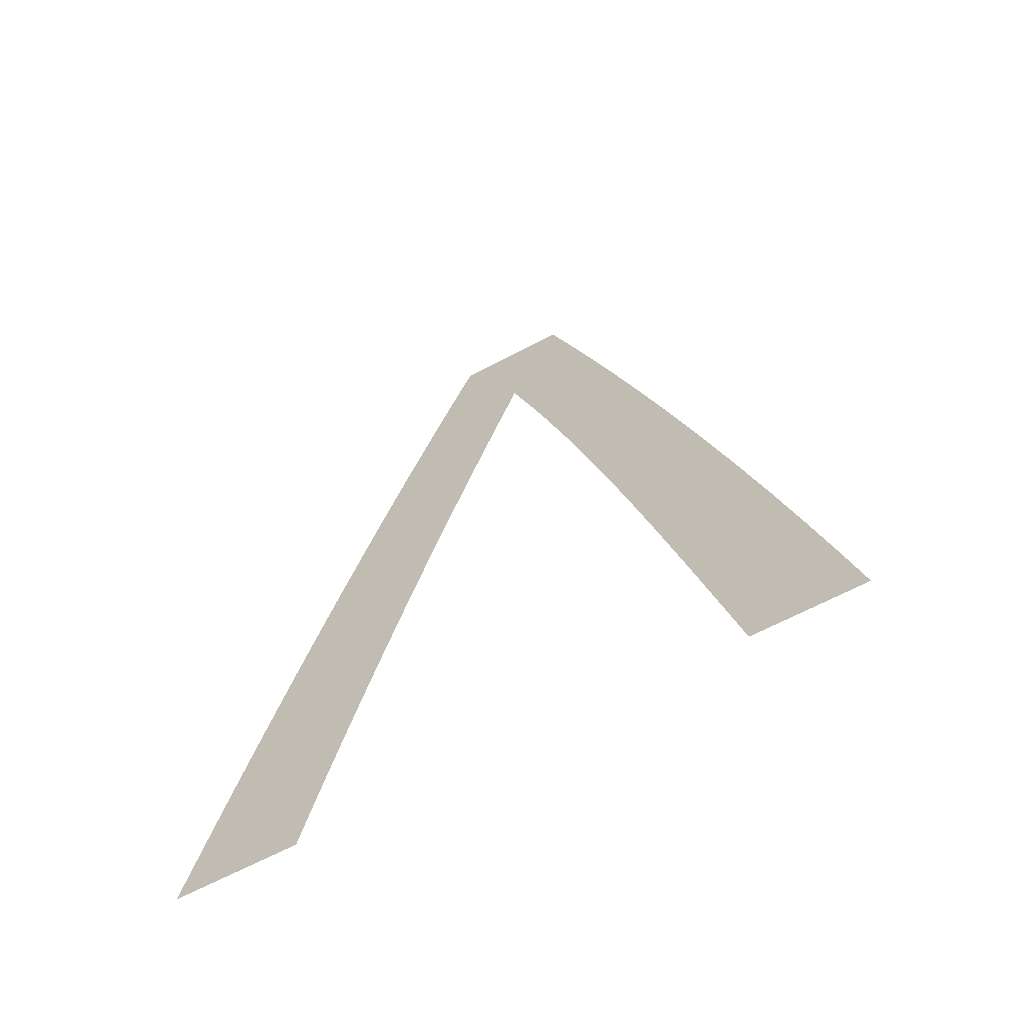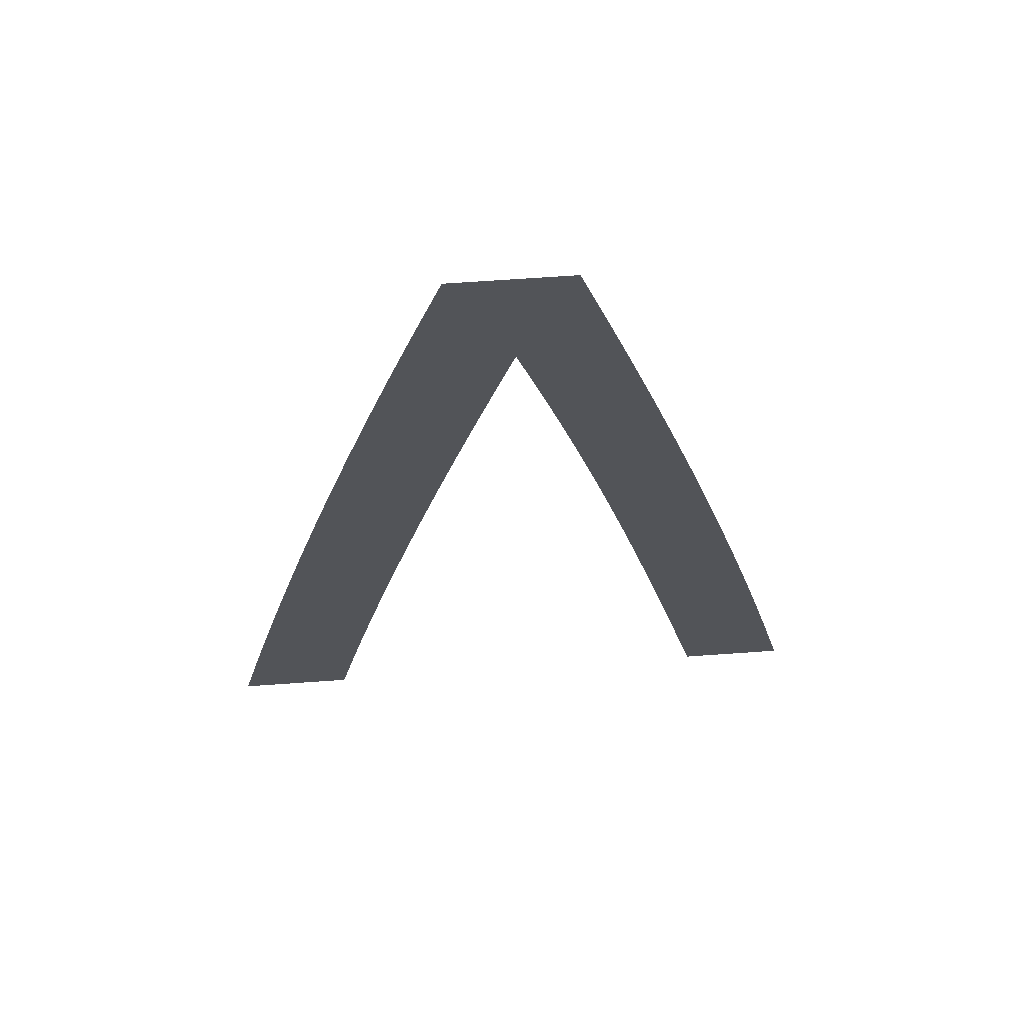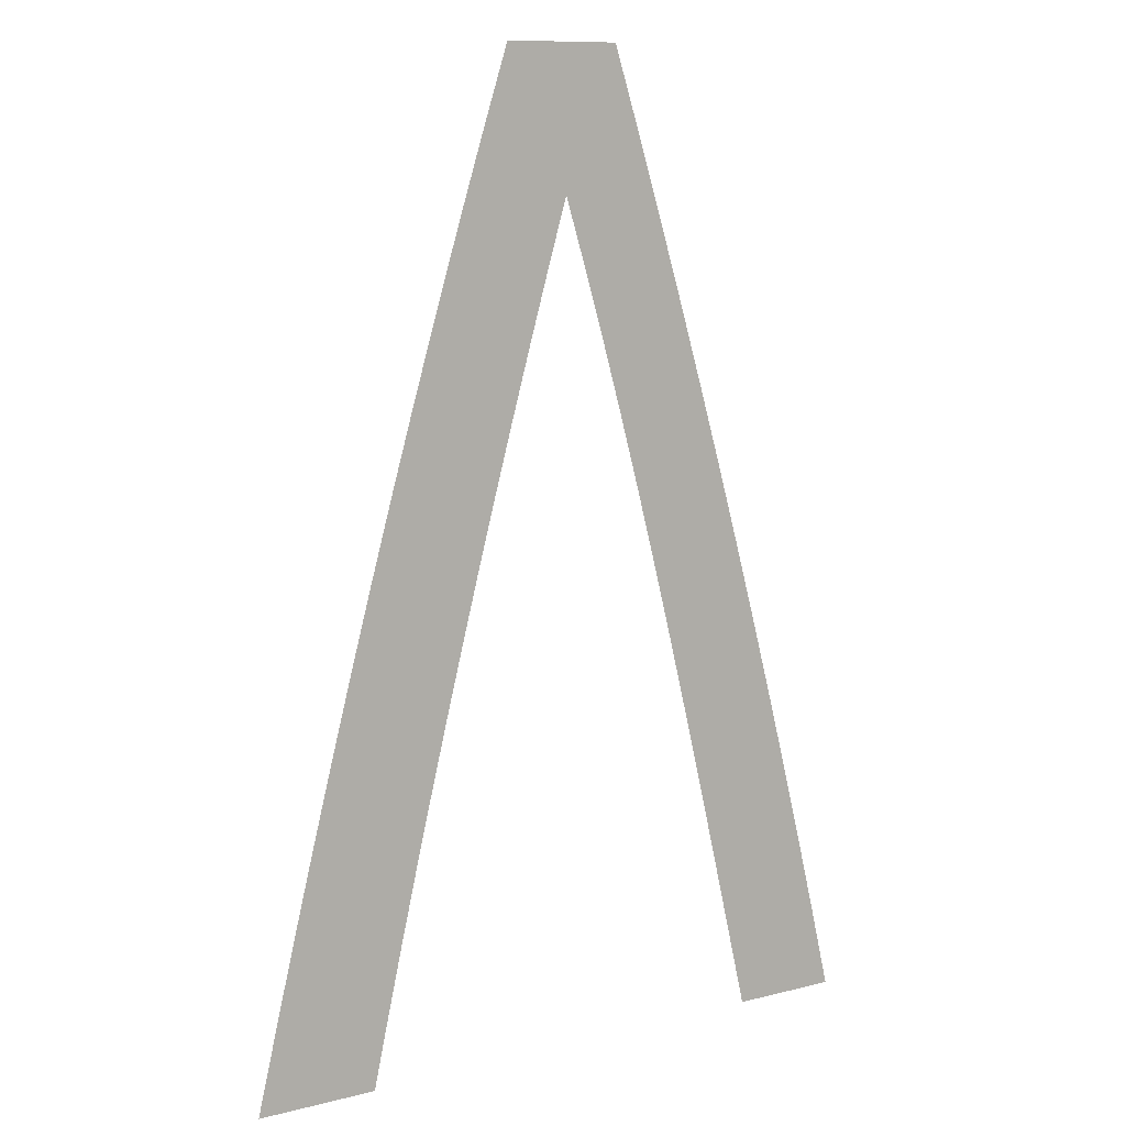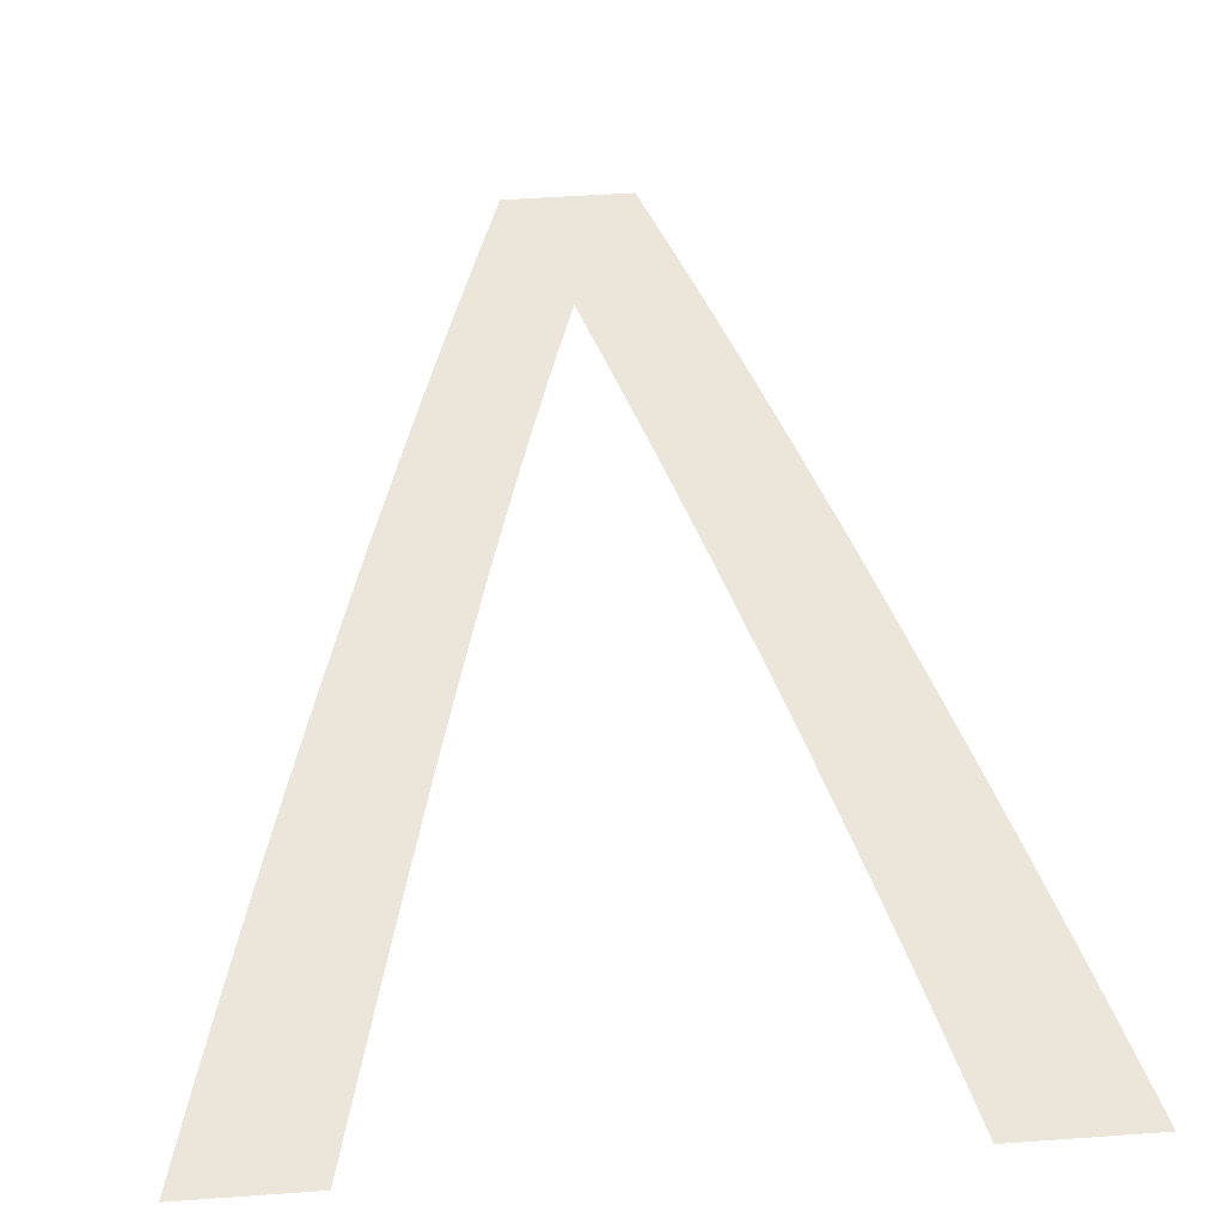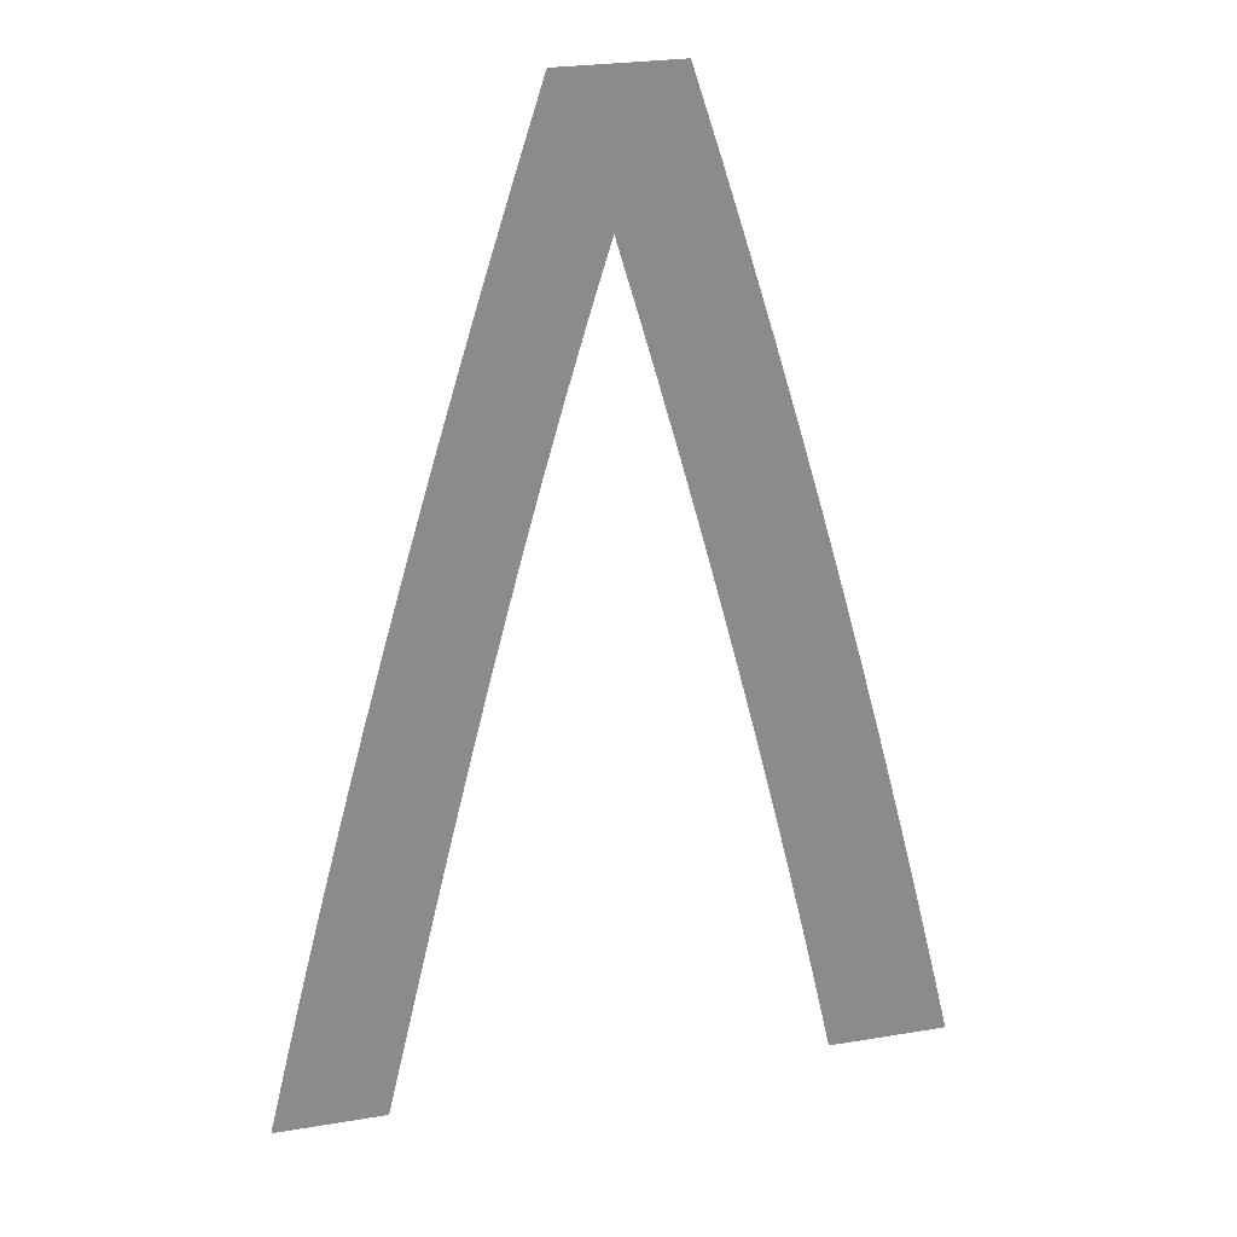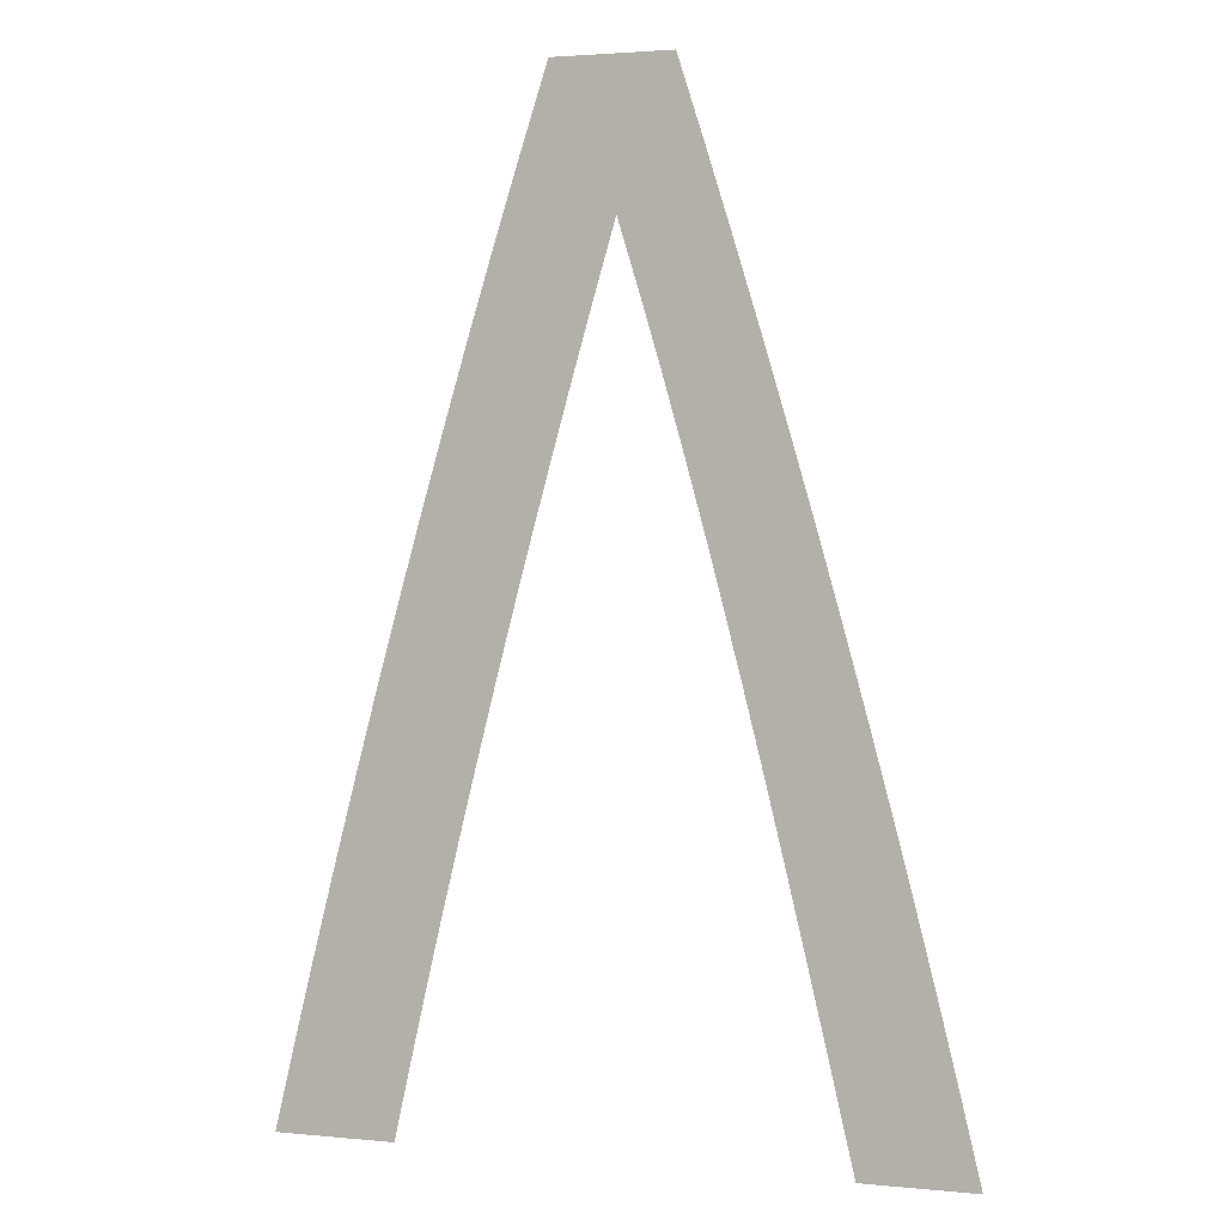
<metadata>
{"format":"obj","ext":"obj","renderer":"f3d","projection":"perspective","resolution":1024,"background":"white","views":[{"elev":-66.1,"azim":27.8,"up":"+Z"},{"elev":66.2,"azim":-4.1,"up":"+Z"},{"elev":10.5,"azim":-32.4,"up":"+Z"},{"elev":47.8,"azim":175.4,"up":"+Y"},{"elev":26.0,"azim":165.2,"up":"+Z"},{"elev":2.4,"azim":19.2,"up":"+Z"}]}
</metadata>
<code>
o Text.010
v -0.1948 0 -0.5578
v -0.1317 0 -0.6083
v -0.2069 0 -0.6083
v -0.1221 0 -0.5649
v 0.128 0 -0.5649
v 0.2069 0 -0.6083
v 0.1381 0 -0.6083
v 0.1948 0 -0.5576
v 0.1178 0 -0.5216
v -0.1122 0 -0.5215
v -0.1824 0 -0.5073
v 0.1823 0 -0.5069
v 0.1076 0 -0.4782
v -0.1021 0 -0.4781
v -0.1697 0 -0.4567
v 0.1694 0 -0.4562
v 0.09716 0 -0.4348
v -0.09162 0 -0.4346
v -0.1566 0 -0.4061
v 0.1561 0 -0.4055
v 0.08655 0 -0.3914
v -0.08088 0 -0.3912
v -0.1431 0 -0.3555
v 0.1425 0 -0.3548
v 0.07569 0 -0.3481
v -0.06984 0 -0.3477
v -0.1292 0 -0.3048
v 0.1284 0 -0.3041
v 0.06452 0 -0.3046
v -0.05851 0 -0.3042
v -0.115 0 -0.2541
v 0.05299 0 -0.2612
v -0.04691 0 -0.2608
v 0.114 0 -0.2534
v 0.04106 0 -0.2177
v -0.03502 0 -0.2173
v -0.1003 0 -0.2034
v 0.09924 0 -0.2028
v 0.02866 0 -0.1742
v -0.02286 0 -0.1739
v -0.08522 0 -0.1526
v 0.08406 0 -0.1521
v 0.01576 0 -0.1307
v -0.01042 0 -0.1305
v -0.06967 0 -0.1018
v 0.0685 0 -0.1014
v 0.002294 0 -0.08716
v -0.05365 0 -0.0509
v 0.05256 0 -0.05069
v -0.03716 0 0
v 0.03624 0 0
f 1 2 3
f 1 4 2
f 5 6 7
f 5 8 6
f 9 8 5
f 1 10 4
f 11 10 1
f 9 12 8
f 13 12 9
f 11 14 10
f 15 14 11
f 13 16 12
f 17 16 13
f 15 18 14
f 19 18 15
f 17 20 16
f 21 20 17
f 19 22 18
f 23 22 19
f 21 24 20
f 25 24 21
f 23 26 22
f 27 26 23
f 25 28 24
f 29 28 25
f 27 30 26
f 31 30 27
f 32 28 29
f 31 33 30
f 32 34 28
f 35 34 32
f 31 36 33
f 37 36 31
f 35 38 34
f 39 38 35
f 37 40 36
f 41 40 37
f 39 42 38
f 43 42 39
f 41 44 40
f 45 44 41
f 43 46 42
f 47 46 43
f 45 47 44
f 48 47 45
f 47 49 46
f 48 49 47
f 50 49 48
f 50 51 49

</code>
